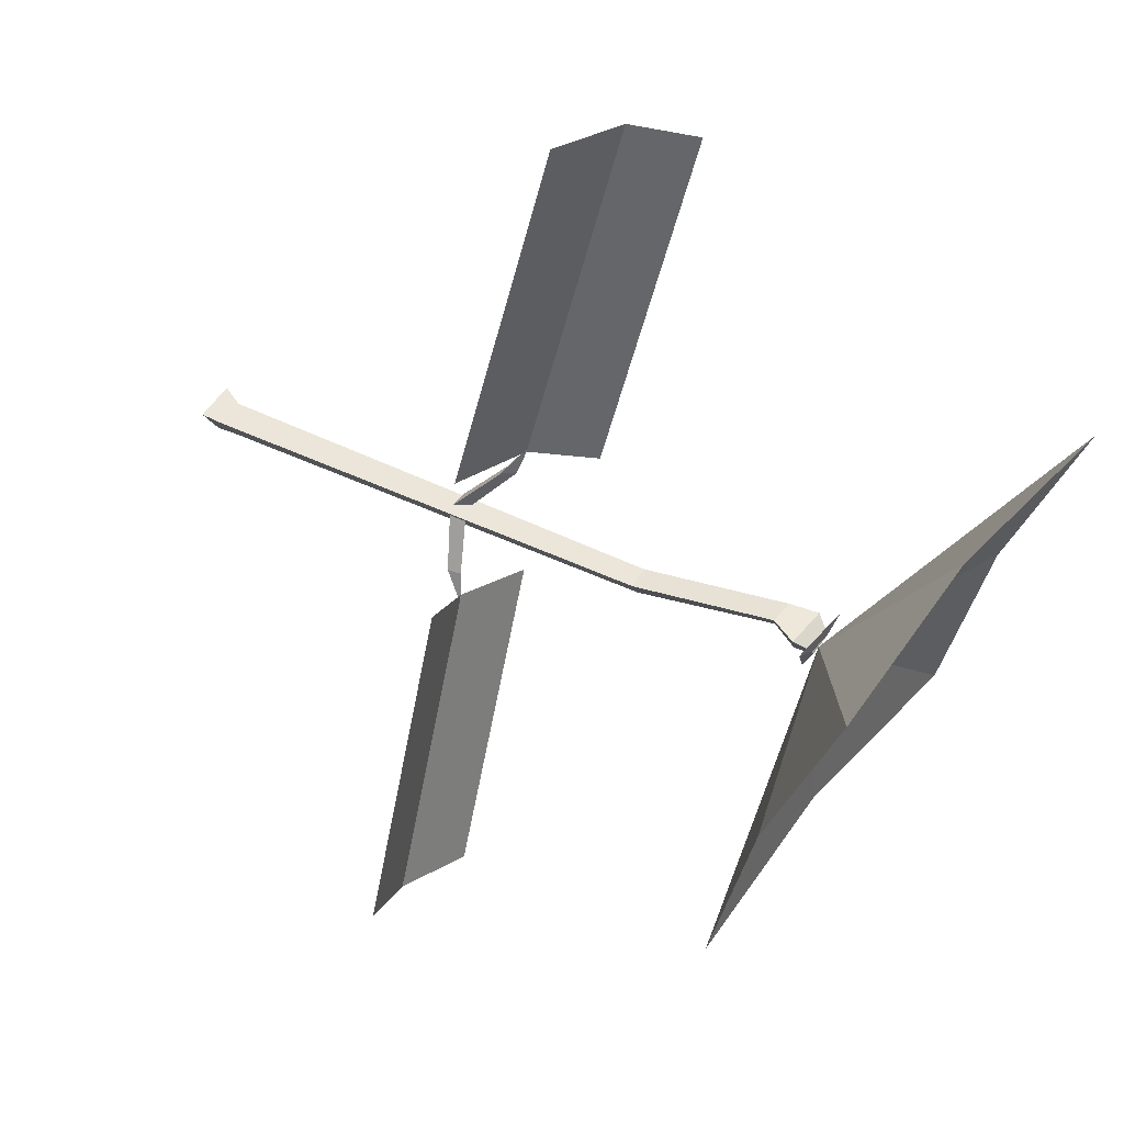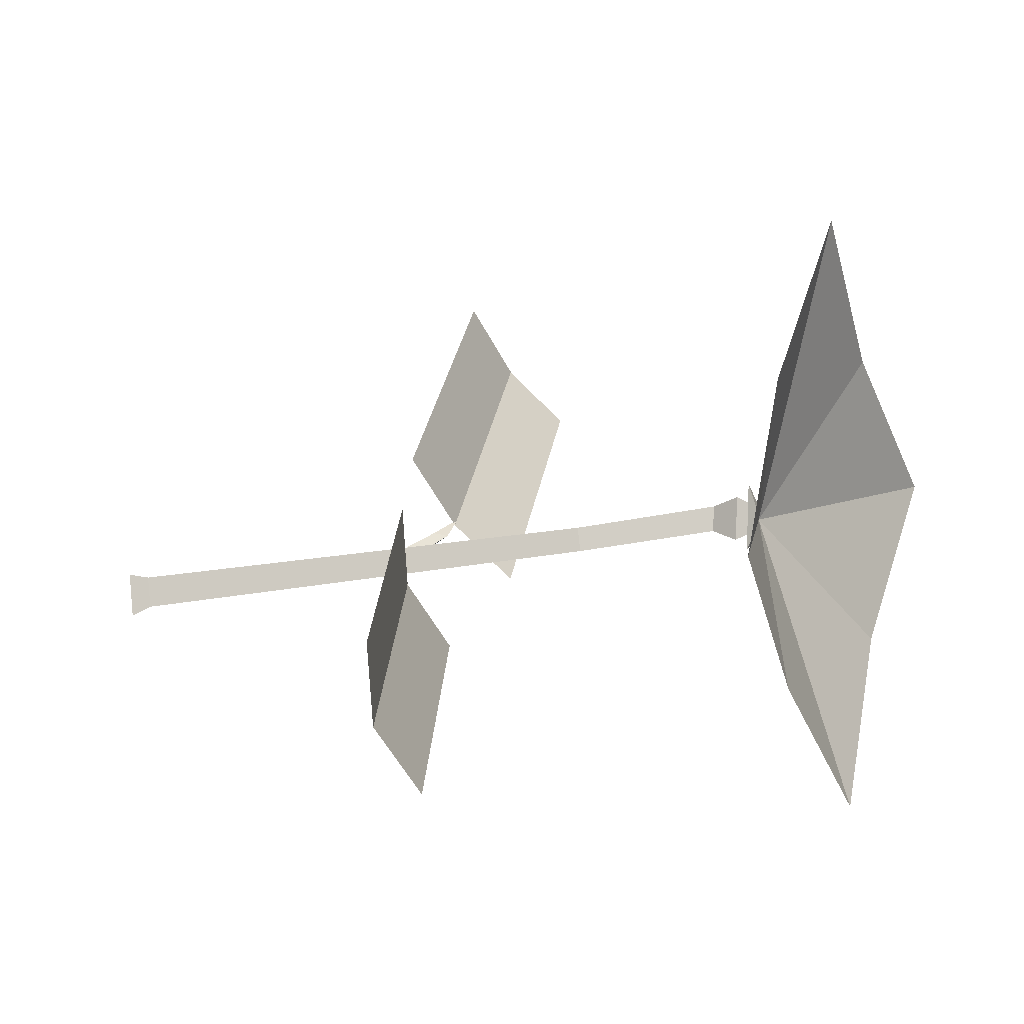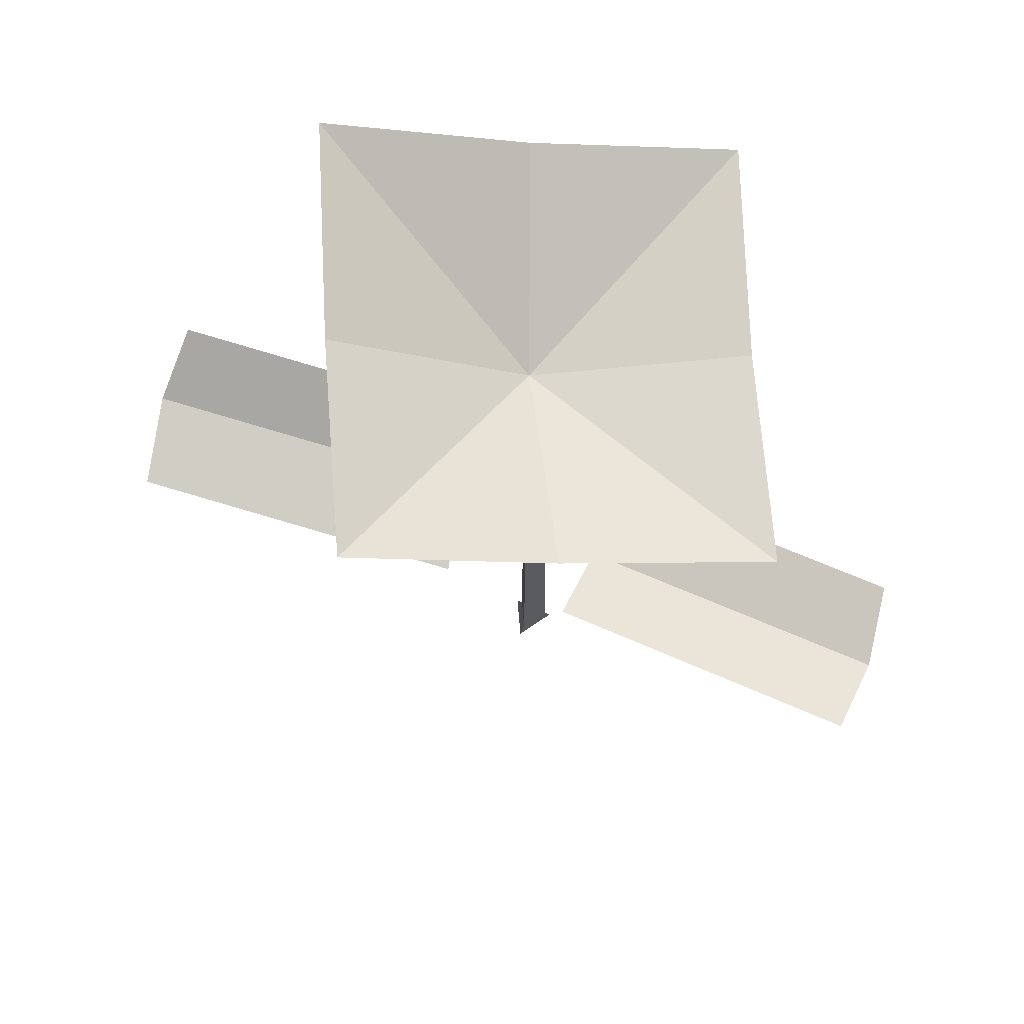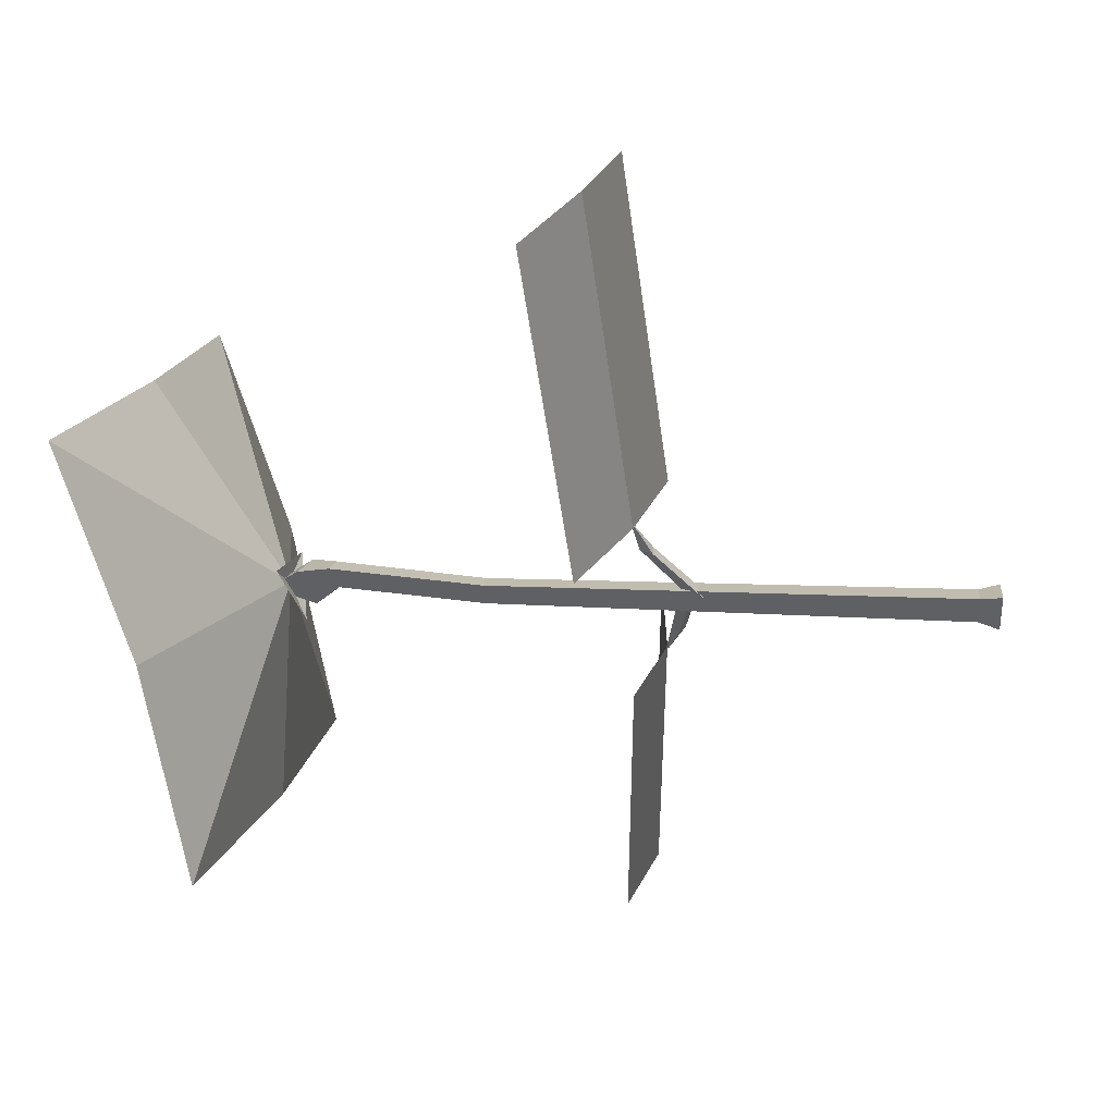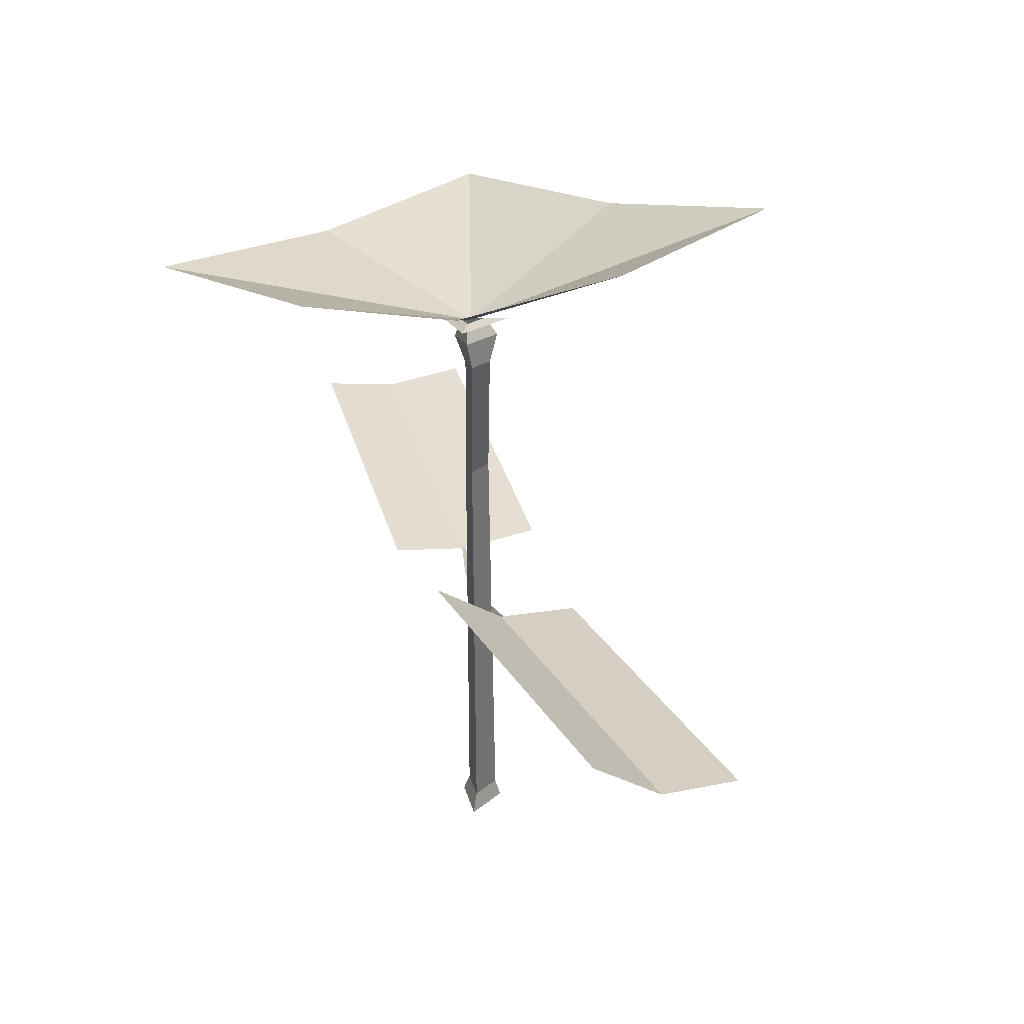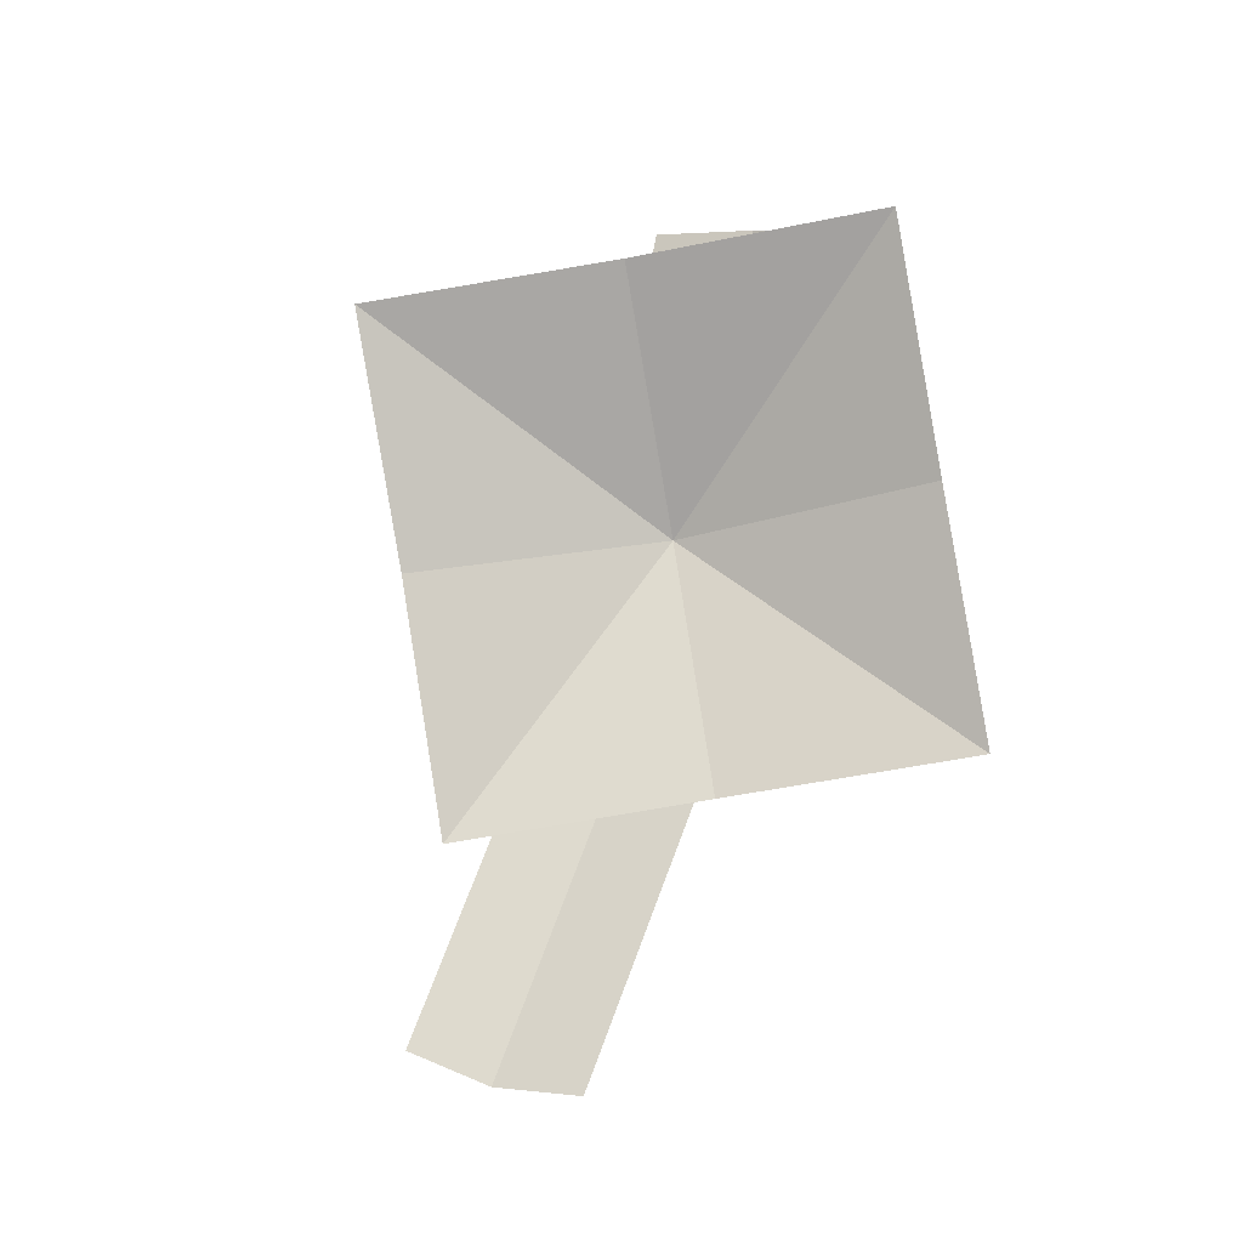
<metadata>
{"format":"obj","ext":"obj","renderer":"f3d","projection":"perspective","resolution":1024,"background":"white","views":[{"elev":48.0,"azim":118.9,"up":"+Z"},{"elev":-39.6,"azim":101.4,"up":"+Z"},{"elev":67.3,"azim":85.1,"up":"+Y"},{"elev":16.3,"azim":-84.3,"up":"+Z"},{"elev":36.6,"azim":-46.1,"up":"+Y"},{"elev":72.0,"azim":170.8,"up":"+Y"}]}
</metadata>
<code>
o Circle.001
v 1.815 6.662 1.677
v -1.773 7.121 1.59
v 1.778 5.715 -1.815
v -1.81 6.174 -1.902
v -1.807 6.532 -0.1243
v 1.781 6.073 -0.03776
v -0.06572 5.704 0.0341
v -0.03123 5.829 -1.827
v 0.005577 6.776 1.665
f 7 5 2
f 4 5 7
f 9 1 7
f 3 8 7
f 8 4 7
f 7 1 6
f 9 7 2
f 6 3 7
o Circle
v -0.5793 2.998 3.616
v 0.4302 2.677 0.8279
v -1.827 3.647 3.104
v -0.8179 3.327 0.3163
v -0.3235 2.907 0.6308
v -1.333 3.227 3.419
v -0.000514 0 -0.2152
v -0.1875 0 0.1087
v 0.1865 0 0.1087
v -0.000514 4.121 -0.1204
v -0.1054 4.121 0.06127
v 0.1044 4.121 0.06127
v -0.1257 5.291 0.01905
v -0.2249 5.359 0.2015
v -0.008762 5.326 0.2003
v -0.0972 5.485 -0.1334
v -0.2686 5.603 0.1821
v 0.105 5.547 0.1799
v -0.07009 5.663 -0.08734
v -0.1676 5.73 0.09218
v 0.04495 5.698 0.09093
v -0.01677 2.488 0.0108
v -0.09194 2.357 0.008118
v 0.05814 2.358 0.02355
v -0.2329 2.859 0.4356
v -0.2928 2.75 0.4202
v -0.1687 2.751 0.4392
v -0.3132 2.917 0.6522
v -0.324 2.897 0.6494
v -0.3016 2.898 0.6529
v 0.231 5.662 0.203
v -0.3389 5.757 0.2031
v -0.07601 5.578 -0.2792
v 0.02853 0.1709 -0.1645
v -0.1058 0.1709 0.06814
v 0.1629 0.1709 0.06814
v 1.098 3.021 -3.204
v -0.2784 2.891 -0.7757
v 2.352 2.877 -2.637
v 0.9758 2.747 -0.2085
v 0.3861 2.663 -0.5654
v 1.762 2.793 -2.994
v 0.06427 2.54 0.04195
v 0.08632 2.4 0.03173
v -0.04519 2.452 0.02512
v 0.3242 2.629 -0.3821
v 0.3404 2.513 -0.3783
v 0.2318 2.557 -0.3895
v 0.4085 2.671 -0.5845
v 0.4115 2.65 -0.5838
v 0.3918 2.657 -0.5858
f 44 43 16 17
f 45 44 17 18
f 45 43 16 18
f 24 23 20 21
f 24 22 19 21
f 23 22 19 20
f 27 25 22 24
f 26 25 22 23
f 27 26 23 24
f 30 29 26 27
f 30 28 25 27
f 29 28 25 26
f 36 34 31 33
f 35 34 31 32
f 36 35 32 33
f 38 37 34 35
f 39 38 35 36
f 39 37 34 36
f 40 42 28 30
f 40 41 29 30
f 41 42 28 29
f 20 19 43 44
f 21 20 44 45
f 21 19 43 45
f 57 55 52 54
f 56 55 52 53
f 57 56 53 54
f 59 58 55 56
f 60 59 56 57
f 60 58 55 57
f 11 10 15 14
f 12 13 14 15
f 51 50 47 46
f 48 49 50 51

</code>
